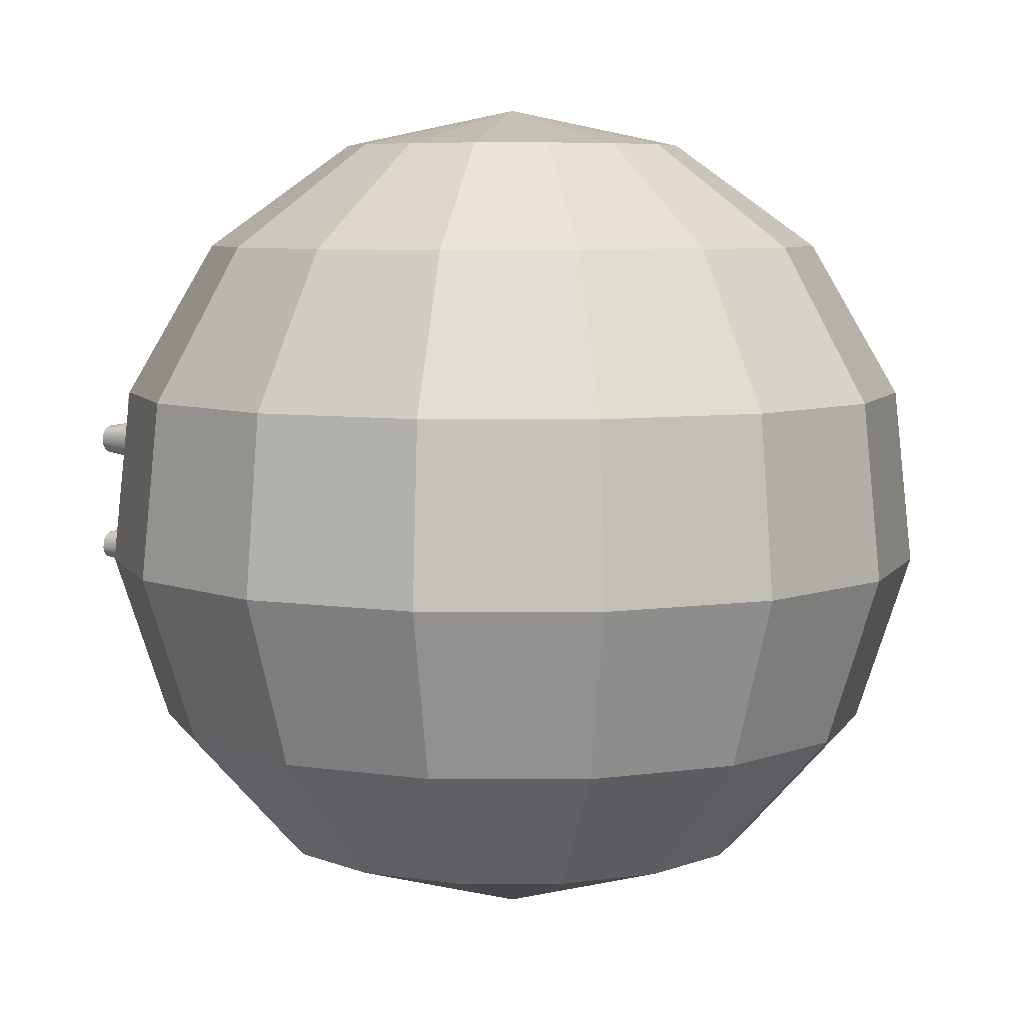
<metadata>
{"format":"obj","ext":"obj","renderer":"f3d","projection":"perspective","resolution":1024,"background":"white","views":[{"elev":6.6,"azim":120.5,"up":"+Y"}]}
</metadata>
<code>
v  -4.34 31.02 30.2
v  -4.355 32 31.85
v  -5.78 27.73 31.85
v  -5.528 27.68 30.54
v  -4.268 32 31.85
v  -4.28 31.02 30.2
v  -0.7321 21.73 31.85
v  -0.6715 21.62 31.85
v  -0.5997 21.51 31.85
v  -0.5167 21.42 31.85
v  -0.4225 21.33 31.85
v  -0.3171 21.24 31.85
v  -0.2005 21.17 31.85
v  -0.07538 21.1 31.85
v  0.05553 21.05 31.85
v  0.1923 21 31.85
v  0.3348 20.97 31.85
v  0.4831 20.94 31.85
v  0.6373 20.93 31.85
v  0.7973 20.92 31.85
v  1.323 20.92 31.85
v  1.539 20.93 31.85
v  1.736 20.95 31.85
v  1.913 20.98 31.85
v  2.071 21.04 31.85
v  2.21 21.1 31.85
v  2.33 21.18 31.85
v  2.43 21.27 31.85
v  2.51 21.38 31.85
v  2.566 21.49 31.85
v  2.6 21.62 31.85
v  2.611 21.75 31.85
v  2.599 21.9 31.85
v  2.565 22.05 31.85
v  2.507 22.21 31.85
v  -1.944 33.09 31.85
v  -1.993 33.2 31.85
v  -2.054 33.31 31.85
v  -2.125 33.41 31.85
v  -2.208 33.5 31.85
v  -2.302 33.59 31.85
v  -2.408 33.67 31.85
v  -2.524 33.74 31.85
v  -2.649 33.81 31.85
v  -2.778 33.86 31.85
v  -2.913 33.9 31.85
v  -3.052 33.94 31.85
v  -3.197 33.96 31.85
v  -3.346 33.98 31.85
v  -3.5 33.98 31.85
v  -5.013 33.98 31.85
v  -5.167 33.98 31.85
v  -5.316 33.96 31.85
v  -5.461 33.94 31.85
v  -5.6 33.9 31.85
v  -5.734 33.86 31.85
v  -5.864 33.81 31.85
v  -5.989 33.74 31.85
v  -6.105 33.67 31.85
v  -6.21 33.59 31.85
v  -6.305 33.51 31.85
v  -6.388 33.42 31.85
v  -6.459 33.32 31.85
v  -6.52 33.21 31.85
v  -6.569 33.1 31.85
v  -10.91 22.44 31.85
v  -11.03 22.03 31.85
v  -11.04 21.69 31.85
v  -10.95 21.42 31.85
v  -10.75 21.2 31.85
v  -10.45 21.04 31.85
v  -10.04 20.95 31.85
v  -9.53 20.92 31.85
v  -9.156 20.94 31.85
v  -8.824 21.01 31.85
v  -8.535 21.11 31.85
v  -8.287 21.26 31.85
v  -8.082 21.46 31.85
v  -7.919 21.69 31.85
v  -7.797 21.97 31.85
v  -6.986 24.28 31.85
v  -6.263 26.3 31.85
v  -3.588 29.96 31.85
v  -2.82 27.73 31.85
v  -2.316 26.3 31.85
v  -1.593 24.28 31.85
v  -0.7815 21.85 31.85
v  -5.931 26.5 30.57
v  -5.713 27.16 30.6
v  -3.797 29.66 30.34
v  -0.9165 21.82 31.15
v  -0.9096 21.8 31.15
v  -0.8704 21.69 31.11
v  -0.8117 21.57 31.07
v  -0.7393 21.45 31.03
v  -0.6531 21.34 31
v  -0.5532 21.23 30.97
v  -0.4396 21.14 30.94
v  -0.3129 21.05 30.91
v  -0.1757 20.97 30.88
v  -0.03057 20.91 30.86
v  0.1223 20.85 30.85
v  0.2821 20.81 30.83
v  0.4483 20.78 30.82
v  0.6202 20.76 30.82
v  0.7931 20.76 30.82
v  1.328 20.76 30.82
v  1.558 20.77 30.82
v  1.776 20.79 30.83
v  1.977 20.83 30.84
v  2.16 20.9 30.86
v  2.323 20.98 30.88
v  2.462 21.08 30.92
v  2.577 21.19 30.95
v  2.664 21.32 30.99
v  2.723 21.46 31.04
v  2.752 21.6 31.08
v  2.755 21.75 31.13
v  2.748 21.8 31.15
v  2.741 21.91 31.14
v  2.707 22.08 31.12
v  2.65 22.25 31.1
v  -1.589 33.18 29.98
v  -1.642 33.31 29.96
v  -1.714 33.44 29.95
v  -1.801 33.57 29.94
v  -1.904 33.69 29.93
v  -2.021 33.8 29.91
v  -2.152 33.9 29.9
v  -2.167 33.91 29.9
v  -2.291 34 29.85
v  -2.441 34.08 29.81
v  -2.6 34.16 29.76
v  -2.767 34.22 29.73
v  -2.942 34.27 29.7
v  -3.124 34.3 29.68
v  -3.31 34.32 29.67
v  -3.491 34.33 29.67
v  -5.022 34.33 29.67
v  -5.203 34.32 29.67
v  -5.389 34.3 29.68
v  -5.522 34.27 29.7
v  -5.572 34.27 29.68
v  -5.753 34.23 29.62
v  -5.93 34.18 29.57
v  -6.099 34.12 29.54
v  -6.261 34.04 29.51
v  -6.412 33.95 29.5
v  -6.465 33.91 29.5
v  -6.554 33.85 29.47
v  -6.685 33.74 29.42
v  -6.802 33.63 29.38
v  -6.903 33.5 29.35
v  -6.987 33.36 29.33
v  -7.049 33.23 29.32
v  -11.55 22.58 28.51
v  -11.69 22.1 28.5
v  -11.7 21.8 28.54
v  -11.72 21.63 28.47
v  -11.59 21.18 28.37
v  -11.24 20.8 28.39
v  -10.73 20.57 28.54
v  -10.15 20.47 28.76
v  -9.531 20.48 29.04
v  -9.075 20.54 29.26
v  -8.665 20.65 29.49
v  -8.31 20.82 29.7
v  -8.017 21.04 29.91
v  -7.791 21.3 30.1
v  -7.629 21.59 30.27
v  -7.559 21.8 30.38
v  -7.518 21.9 30.39
v  -6.777 24.06 30.47
v  -3.072 27.67 30.54
v  -2.627 26.48 30.67
v  -5.728 26.48 30.67
v  -5.779 24.13 30.91
v  -1.738 24.13 30.91
v  10.62 28.78 31.85
v  10.28 28.76 31.85
v  10.3 28.26 28.63
v  10.74 28.25 28.43
v  10.91 28.84 31.85
v  11.19 28.31 28.23
v  11.15 28.95 31.85
v  11.34 29.09 31.85
v  11.47 29.28 31.85
v  11.55 29.51 31.85
v  11.57 29.78 31.85
v  11.55 30.05 31.85
v  11.47 30.28 31.85
v  11.34 30.46 31.85
v  11.15 30.61 31.85
v  10.91 30.71 31.85
v  10.62 30.77 31.85
v  10.28 30.8 31.85
v  8.482 30.8 31.85
v  8.482 32.38 31.85
v  8.452 32.66 31.85
v  8.363 32.9 31.85
v  8.216 33.1 31.85
v  8.009 33.25 31.85
v  7.743 33.36 31.85
v  7.419 33.43 31.85
v  7.035 33.45 31.85
v  6.683 33.43 31.85
v  6.38 33.37 31.85
v  6.125 33.27 31.85
v  5.918 33.12 31.85
v  5.76 32.94 31.85
v  5.65 32.71 31.85
v  5.588 32.45 31.85
v  5.347 30.8 31.85
v  4.557 30.74 31.85
v  4.255 30.71 31.85
v  3.999 30.63 31.85
v  3.789 30.53 31.85
v  3.627 30.38 31.85
v  3.51 30.21 31.85
v  3.44 29.99 31.85
v  3.417 29.74 31.85
v  3.442 29.48 31.85
v  3.516 29.26 31.85
v  3.639 29.08 31.85
v  3.811 28.94 31.85
v  4.032 28.84 31.85
v  4.303 28.78 31.85
v  4.623 28.76 31.85
v  5.171 28.76 31.85
v  5.171 24.38 31.85
v  5.256 23.4 31.85
v  5.509 22.57 31.85
v  5.932 21.89 31.85
v  6.524 21.36 31.85
v  7.285 20.98 31.85
v  8.216 20.75 31.85
v  9.315 20.68 31.85
v  9.542 20.68 31.85
v  9.773 20.69 31.85
v  10.01 20.71 31.85
v  10.25 20.73 31.85
v  10.49 20.76 31.85
v  10.73 20.79 31.85
v  10.98 20.83 31.85
v  11.23 20.9 31.85
v  11.42 21 31.85
v  11.57 21.13 31.85
v  11.67 21.29 31.85
v  11.72 21.48 31.85
v  11.73 21.7 31.85
v  11.68 21.95 31.85
v  11.59 22.21 31.85
v  11.46 22.41 31.85
v  11.29 22.57 31.85
v  11.08 22.67 31.85
v  10.84 22.73 31.85
v  10.56 22.75 31.85
v  10.24 22.71 31.85
v  10.19 22.71 31.85
v  9.738 22.75 31.85
v  9.354 22.85 31.85
v  9.04 23.02 31.85
v  8.796 23.26 31.85
v  8.621 23.57 31.85
v  8.516 23.94 31.85
v  8.482 24.38 31.85
v  8.482 28.76 31.85
v  9.012 28.34 29.19
v  11.62 28.46 28.02
v  11.98 28.71 27.83
v  12.25 29.03 27.68
v  12.39 29.39 27.57
v  12.44 29.78 27.5
v  12.41 30.17 27.48
v  12.28 30.54 27.49
v  12.03 30.87 27.57
v  11.65 31.13 27.7
v  11.21 31.29 27.88
v  10.75 31.36 28.08
v  10.31 31.36 28.28
v  9.084 31.27 28.83
v  9.112 32.4 28.69
v  9.08 32.76 28.67
v  8.948 33.1 28.69
v  8.702 33.41 28.76
v  8.355 33.64 28.89
v  7.944 33.77 29.06
v  7.502 33.83 29.25
v  7.034 33.83 29.46
v  6.612 33.77 29.65
v  6.236 33.67 29.83
v  6.019 33.56 29.94
v  5.909 33.52 29.94
v  5.633 33.32 29.96
v  5.428 33.08 29.99
v  5.296 32.79 30.02
v  5.232 32.49 30.05
v  5.05 31.04 30.2
v  4.512 31 30.2
v  4.173 30.96 30.21
v  3.852 30.86 30.22
v  3.577 30.72 30.23
v  3.361 30.53 30.25
v  3.214 30.29 30.27
v  3.134 30.03 30.3
v  3.113 29.74 30.33
v  3.147 29.44 30.36
v  3.242 29.18 30.39
v  3.404 28.95 30.41
v  3.635 28.76 30.43
v  3.922 28.64 30.45
v  4.253 28.56 30.45
v  4.492 28.55 30.45
v  4.892 28.55 30.45
v  4.978 24.38 30.88
v  5.084 23.38 30.99
v  5.362 22.53 31.07
v  5.814 21.83 31.15
v  5.84 21.8 31.15
v  6.249 21.41 31.02
v  6.399 21.24 30.9
v  7.162 20.77 30.39
v  8.138 20.44 29.85
v  9.297 20.27 29.27
v  9.561 20.26 29.15
v  9.812 20.25 29.03
v  10.07 20.25 28.92
v  10.33 20.26 28.81
v  10.59 20.27 28.69
v  10.86 20.29 28.58
v  11.17 20.32 28.45
v  11.54 20.4 28.32
v  11.9 20.56 28.21
v  12.19 20.81 28.17
v  12.37 21.1 28.19
v  12.44 21.42 28.27
v  12.42 21.74 28.39
v  12.4 21.8 28.42
v  12.36 22.07 28.41
v  12.23 22.4 28.43
v  12.02 22.7 28.49
v  11.72 22.95 28.59
v  11.35 23.12 28.74
v  10.94 23.19 28.91
v  10.53 23.18 29.1
v  10.22 23.12 29.25
v  10.19 23.12 29.26
v  9.841 23.12 29.41
v  9.564 23.18 29.53
v  9.347 23.28 29.61
v  9.169 23.44 29.68
v  9.029 23.67 29.71
v  8.94 23.99 29.72
v  8.915 24.39 29.68
v  0.2231 54.14 2.671
v  0.2231 51.61 -9.236
v  -4.62 51.61 -8.207
v  -8.625 51.61 -5.296
v  5.066 51.61 -8.207
v  0.2231 44.45 -19.08
v  -8.625 44.45 -17.2
v  -11.1 51.61 -1.009
v  -15.94 44.45 -11.89
v  9.072 51.61 -5.296
v  9.072 44.45 -17.2
v  0.2231 33.91 -25.17
v  -11.1 33.91 -22.76
v  -11.62 51.61 3.915
v  -20.47 44.45 -4.052
v  -20.47 33.91 -15.96
v  11.55 51.61 -1.009
v  16.39 44.45 -11.89
v  11.55 33.91 -22.76
v  0.2231 21.8 -26.44
v  -11.62 21.8 -23.93
v  -10.09 51.61 8.624
v  -21.41 44.45 4.945
v  -26.26 33.91 -5.933
v  -21.41 21.8 -16.81
v  12.06 51.61 3.915
v  20.91 44.45 -4.052
v  20.91 33.91 -15.96
v  12.06 21.8 -23.93
v  0.2231 10.23 -22.68
v  -10.09 10.23 -20.49
v  -6.775 51.61 12.3
v  -18.62 44.45 13.55
v  -27.47 33.91 5.581
v  -27.47 21.8 -6.326
v  -18.62 10.23 -14.29
v  10.53 51.61 8.624
v  21.86 44.45 4.945
v  26.7 33.91 -5.933
v  21.86 21.8 -16.81
v  10.53 10.23 -20.49
v  0.2231 1.18 -14.54
v  -6.775 1.18 -13.05
v  -2.252 51.61 14.32
v  -12.56 44.45 20.27
v  -23.89 33.91 16.59
v  -28.73 21.8 5.714
v  -23.89 10.23 -5.163
v  -12.56 1.18 -8.843
v  7.222 51.61 12.3
v  19.06 44.45 13.55
v  27.91 33.91 5.581
v  27.91 21.8 -6.326
v  19.06 10.23 -14.29
v  7.222 1.18 -13.05
v  0.2231 -4.41 2.671
v  2.699 51.61 14.32
v  -4.3 44.45 23.95
v  -16.14 33.91 25.19
v  -24.99 21.8 17.23
v  -24.99 10.23 5.321
v  -16.14 1.18 -2.646
v  13.01 44.45 20.27
v  24.33 33.91 16.59
v  29.18 21.8 5.714
v  24.33 10.23 -5.163
v  13.01 1.18 -8.843
v  4.746 44.45 23.95
v  -16.89 21.8 26.22
v  -21.73 10.23 15.35
v  -16.89 1.18 4.469
v  16.59 33.91 25.19
v  25.44 21.8 17.23
v  25.44 10.23 5.321
v  16.59 1.18 -2.646
v  6.012 33.91 29.9
v  -14.68 10.23 23.18
v  -14.68 1.18 11.27
v  17.34 21.8 26.22
v  22.18 10.23 15.35
v  17.34 1.18 4.469
v  -5.048 10.23 27.47
v  -5.83 21.8 31.15
v  -9.891 1.18 16.59
v  15.12 10.23 23.18
v  15.12 1.18 11.27
v  5.494 10.23 27.47
v  -3.354 1.18 19.5
v  10.34 1.18 16.59
v  3.801 1.18 19.5
g Text002_Text002
f 1 2 3
f 3 4 1
f 5 2 1
f 1 6 5
f 7 8 9
f 9 10 11
f 11 12 13
f 9 11 13
f 13 14 15
f 15 16 17
f 13 15 17
f 17 18 19
f 19 20 21
f 17 19 21
f 13 17 21
f 21 22 23
f 23 24 25
f 21 23 25
f 25 26 27
f 27 28 29
f 25 27 29
f 21 25 29
f 29 30 31
f 31 32 33
f 29 31 33
f 33 34 35
f 35 36 37
f 33 35 37
f 29 33 37
f 21 29 37
f 37 38 39
f 39 40 41
f 37 39 41
f 41 42 43
f 43 44 45
f 41 43 45
f 37 41 45
f 45 46 47
f 47 48 49
f 45 47 49
f 49 50 51
f 51 52 53
f 49 51 53
f 45 49 53
f 37 45 53
f 53 54 55
f 55 56 57
f 53 55 57
f 57 58 59
f 59 60 61
f 57 59 61
f 53 57 61
f 61 62 63
f 63 64 65
f 61 63 65
f 65 66 67
f 67 68 69
f 65 67 69
f 61 65 69
f 53 61 69
f 69 70 71
f 71 72 73
f 69 71 73
f 73 74 75
f 75 76 77
f 73 75 77
f 69 73 77
f 77 78 79
f 79 80 81
f 77 79 81
f 81 82 3
f 81 3 2
f 77 81 2
f 69 77 2
f 53 69 2
f 37 53 2
f 37 2 5
f 21 37 5
f 5 83 84
f 5 84 85
f 85 82 81
f 85 81 86
f 5 85 86
f 21 5 86
f 13 21 86
f 9 13 86
f 7 9 86
f 7 86 87
f 82 88 89
f 82 89 4
f 82 4 3
f 83 5 6
f 6 90 83
f 87 91 92
f 87 92 93
f 87 93 7
f 8 7 93
f 93 94 8
f 9 8 94
f 94 95 9
f 10 9 95
f 95 96 10
f 11 10 96
f 96 97 11
f 12 11 97
f 97 98 12
f 13 12 98
f 98 99 13
f 14 13 99
f 99 100 14
f 15 14 100
f 100 101 15
f 16 15 101
f 101 102 16
f 17 16 102
f 102 103 17
f 18 17 103
f 103 104 18
f 19 18 104
f 104 105 19
f 20 19 105
f 105 106 20
f 21 20 106
f 106 107 21
f 22 21 107
f 107 108 22
f 109 23 22
f 22 108 109
f 110 24 23
f 23 109 110
f 111 25 24
f 24 110 111
f 112 26 25
f 25 111 112
f 113 27 26
f 26 112 113
f 114 28 27
f 27 113 114
f 115 29 28
f 28 114 115
f 116 30 29
f 29 115 116
f 117 31 30
f 30 116 117
f 118 32 31
f 31 117 118
f 32 118 119
f 32 119 120
f 32 120 33
f 34 33 120
f 120 121 34
f 35 34 121
f 121 122 35
f 36 35 122
f 122 123 36
f 37 36 123
f 123 124 37
f 38 37 124
f 124 125 38
f 39 38 125
f 125 126 39
f 40 39 126
f 126 127 40
f 41 40 127
f 127 128 41
f 42 41 128
f 128 129 42
f 42 129 130
f 42 130 131
f 42 131 43
f 44 43 131
f 131 132 44
f 45 44 132
f 132 133 45
f 46 45 133
f 133 134 46
f 47 46 134
f 134 135 47
f 48 47 135
f 135 136 48
f 49 48 136
f 136 137 49
f 50 49 137
f 137 138 50
f 51 50 138
f 138 139 51
f 52 51 139
f 139 140 52
f 141 53 52
f 52 140 141
f 53 141 142
f 53 142 143
f 53 143 54
f 55 54 143
f 143 144 55
f 56 55 144
f 144 145 56
f 57 56 145
f 145 146 57
f 58 57 146
f 146 147 58
f 59 58 147
f 147 148 59
f 59 148 149
f 59 149 150
f 59 150 60
f 61 60 150
f 150 151 61
f 62 61 151
f 151 152 62
f 63 62 152
f 152 153 63
f 64 63 153
f 153 154 64
f 65 64 154
f 154 155 65
f 66 65 155
f 155 156 66
f 67 66 156
f 156 157 67
f 67 157 158
f 67 158 159
f 67 159 68
f 69 68 159
f 159 160 69
f 161 70 69
f 69 160 161
f 162 71 70
f 70 161 162
f 163 72 71
f 71 162 163
f 164 73 72
f 72 163 164
f 165 74 73
f 73 164 165
f 166 75 74
f 74 165 166
f 167 76 75
f 75 166 167
f 168 77 76
f 76 167 168
f 169 78 77
f 77 168 169
f 170 79 78
f 78 169 170
f 79 170 171
f 79 171 172
f 79 172 80
f 173 81 80
f 80 172 173
f 84 83 90
f 90 174 84
f 175 85 84
f 84 174 175
f 176 88 82
f 175 176 82
f 85 175 82
f 81 173 177
f 81 177 178
f 81 178 86
f 87 86 178
f 178 91 87
f 179 180 181
f 181 182 179
f 183 179 182
f 182 184 183
f 185 186 187
f 187 188 189
f 189 190 191
f 187 189 191
f 191 192 193
f 193 194 195
f 191 193 195
f 187 191 195
f 195 196 197
f 197 198 199
f 199 200 201
f 197 199 201
f 201 202 203
f 203 204 205
f 201 203 205
f 197 201 205
f 205 206 207
f 207 208 209
f 205 207 209
f 209 210 211
f 211 212 213
f 209 211 213
f 205 209 213
f 197 205 213
f 213 214 215
f 215 216 217
f 213 215 217
f 217 218 219
f 219 220 221
f 217 219 221
f 213 217 221
f 221 222 223
f 223 224 225
f 221 223 225
f 225 226 227
f 227 228 229
f 225 227 229
f 221 225 229
f 213 221 229
f 197 213 229
f 229 230 231
f 231 232 233
f 229 231 233
f 233 234 235
f 235 236 237
f 233 235 237
f 229 233 237
f 237 238 239
f 239 240 241
f 237 239 241
f 241 242 243
f 243 244 245
f 241 243 245
f 237 241 245
f 245 246 247
f 247 248 249
f 245 247 249
f 249 250 251
f 251 252 253
f 249 251 253
f 245 249 253
f 237 245 253
f 253 254 255
f 255 256 257
f 253 255 257
f 253 257 258
f 253 258 259
f 237 253 259
f 237 259 260
f 237 260 261
f 237 261 262
f 237 262 263
f 229 237 263
f 229 263 264
f 229 264 265
f 229 265 266
f 229 266 267
f 197 229 267
f 195 197 267
f 187 195 267
f 267 180 179
f 187 267 179
f 185 187 179
f 185 179 183
f 180 267 268
f 268 181 180
f 185 183 184
f 184 269 185
f 186 185 269
f 269 270 186
f 187 186 270
f 270 271 187
f 188 187 271
f 271 272 188
f 189 188 272
f 272 273 189
f 190 189 273
f 273 274 190
f 191 190 274
f 274 275 191
f 276 192 191
f 191 275 276
f 277 193 192
f 192 276 277
f 278 194 193
f 193 277 278
f 279 195 194
f 194 278 279
f 280 196 195
f 195 279 280
f 281 197 196
f 196 280 281
f 198 197 281
f 281 282 198
f 199 198 282
f 282 283 199
f 284 200 199
f 199 283 284
f 285 201 200
f 200 284 285
f 286 202 201
f 201 285 286
f 287 203 202
f 202 286 287
f 288 204 203
f 203 287 288
f 289 205 204
f 204 288 289
f 290 206 205
f 205 289 290
f 291 207 206
f 206 290 291
f 207 291 292
f 207 292 293
f 207 293 208
f 294 209 208
f 208 293 294
f 295 210 209
f 209 294 295
f 296 211 210
f 210 295 296
f 297 212 211
f 211 296 297
f 298 213 212
f 212 297 298
f 214 213 298
f 298 299 214
f 215 214 299
f 299 300 215
f 216 215 300
f 300 301 216
f 302 217 216
f 216 301 302
f 303 218 217
f 217 302 303
f 304 219 218
f 218 303 304
f 305 220 219
f 219 304 305
f 306 221 220
f 220 305 306
f 307 222 221
f 221 306 307
f 308 223 222
f 222 307 308
f 309 224 223
f 223 308 309
f 310 225 224
f 224 309 310
f 311 226 225
f 225 310 311
f 312 227 226
f 226 311 312
f 313 228 227
f 227 312 313
f 314 229 228
f 228 313 314
f 230 229 314
f 314 315 230
f 316 231 230
f 230 315 316
f 317 232 231
f 231 316 317
f 318 233 232
f 232 317 318
f 233 318 319
f 233 319 320
f 233 320 321
f 233 321 234
f 235 234 321
f 321 322 235
f 236 235 322
f 322 323 236
f 237 236 323
f 323 324 237
f 238 237 324
f 324 325 238
f 239 238 325
f 325 326 239
f 240 239 326
f 326 327 240
f 241 240 327
f 327 328 241
f 242 241 328
f 328 329 242
f 243 242 329
f 329 330 243
f 244 243 330
f 330 331 244
f 245 244 331
f 331 332 245
f 246 245 332
f 332 333 246
f 247 246 333
f 333 334 247
f 335 248 247
f 247 334 335
f 336 249 248
f 248 335 336
f 337 250 249
f 249 336 337
f 250 337 338
f 250 338 339
f 250 339 251
f 340 252 251
f 251 339 340
f 341 253 252
f 252 340 341
f 342 254 253
f 253 341 342
f 343 255 254
f 254 342 343
f 344 256 255
f 255 343 344
f 345 257 256
f 256 344 345
f 346 258 257
f 257 345 346
f 259 258 346
f 346 347 259
f 348 260 259
f 259 347 348
f 349 261 260
f 260 348 349
f 350 262 261
f 261 349 350
f 351 263 262
f 262 350 351
f 352 264 263
f 263 351 352
f 265 264 352
f 352 353 265
f 266 265 353
f 353 354 266
f 268 267 266
f 266 354 268
f 355 356 357
f 355 357 358
f 355 359 356
f 360 361 357
f 357 356 360
f 355 358 362
f 361 363 358
f 358 357 361
f 355 364 359
f 365 360 356
f 356 359 365
f 366 367 361
f 361 360 366
f 355 362 368
f 363 369 362
f 362 358 363
f 367 370 363
f 363 361 367
f 355 371 364
f 372 365 359
f 359 364 372
f 373 366 360
f 360 365 373
f 374 375 367
f 367 366 374
f 355 368 376
f 369 377 368
f 368 362 369
f 370 378 369
f 369 363 370
f 375 379 370
f 370 367 375
f 355 380 371
f 381 372 364
f 364 371 381
f 382 373 365
f 365 372 382
f 383 374 366
f 366 373 383
f 384 385 375
f 375 374 384
f 355 376 386
f 377 387 376
f 376 368 377
f 378 388 377
f 377 369 378
f 379 389 378
f 378 370 379
f 385 390 379
f 379 375 385
f 355 391 380
f 392 381 371
f 371 380 392
f 393 382 372
f 372 381 393
f 394 383 373
f 373 382 394
f 395 384 374
f 374 383 395
f 396 397 385
f 385 384 396
f 355 386 398
f 387 399 386
f 386 376 387
f 388 400 387
f 387 377 388
f 389 401 388
f 388 378 389
f 390 402 389
f 389 379 390
f 397 403 390
f 390 385 397
f 355 404 391
f 405 392 380
f 380 391 405
f 406 393 381
f 381 392 406
f 407 394 382
f 382 393 407
f 408 395 383
f 383 394 408
f 409 396 384
f 384 395 409
f 410 397 396
f 355 398 411
f 399 412 398
f 398 386 399
f 400 413 399
f 399 387 400
f 401 414 400
f 400 388 401
f 402 415 401
f 401 389 402
f 403 416 402
f 402 390 403
f 410 403 397
f 355 411 404
f 417 405 391
f 391 404 417
f 418 406 392
f 392 405 418
f 419 407 393
f 393 406 419
f 420 408 394
f 394 407 420
f 421 409 395
f 395 408 421
f 410 396 409
f 412 422 411
f 411 398 412
f 399 413 149
f 399 149 148
f 399 148 147
f 399 147 146
f 399 146 145
f 399 145 144
f 399 144 143
f 399 143 142
f 399 142 412
f 414 423 413
f 413 400 414
f 415 424 414
f 414 401 415
f 416 425 415
f 415 402 416
f 410 416 403
f 422 417 404
f 404 411 422
f 426 418 405
f 405 417 426
f 427 419 406
f 406 418 427
f 428 420 407
f 407 419 428
f 429 421 408
f 408 420 429
f 410 409 421
f 412 142 141
f 412 141 140
f 412 140 139
f 412 139 138
f 412 138 137
f 131 130 430
f 132 131 430
f 133 132 430
f 134 133 430
f 135 134 430
f 136 135 430
f 137 136 430
f 412 137 430
f 412 430 422
f 413 423 158
f 413 158 157
f 413 157 156
f 413 156 155
f 413 155 154
f 413 154 153
f 413 153 152
f 413 152 151
f 413 151 150
f 413 150 149
f 424 431 423
f 423 414 424
f 425 432 424
f 424 415 425
f 410 425 416
f 430 426 417
f 417 422 430
f 433 427 418
f 418 426 433
f 434 428 419
f 419 427 434
f 435 429 420
f 420 428 435
f 410 421 429
f 315 314 313
f 316 315 313
f 316 313 312
f 316 312 311
f 316 311 310
f 316 310 309
f 316 309 308
f 316 308 307
f 299 298 297
f 300 299 297
f 301 300 297
f 302 301 297
f 303 302 297
f 303 297 296
f 293 292 430
f 294 293 430
f 295 294 430
f 430 130 129
f 430 129 128
f 430 128 127
f 295 430 127
f 296 295 127
f 296 127 126
f 303 296 126
f 304 303 126
f 305 304 126
f 306 305 126
f 307 306 126
f 307 126 125
f 316 307 125
f 317 316 125
f 318 317 125
f 318 125 124
f 318 124 123
f 318 123 122
f 319 318 122
f 319 122 121
f 319 121 120
f 119 319 120
f 423 431 436
f 436 437 171
f 436 171 170
f 436 170 169
f 436 169 168
f 436 168 167
f 436 167 166
f 436 166 165
f 436 165 164
f 436 164 163
f 436 163 162
f 423 436 162
f 423 162 161
f 423 161 160
f 423 160 159
f 423 159 158
f 432 438 431
f 431 424 432
f 410 432 425
f 430 292 291
f 430 291 290
f 430 290 289
f 430 289 288
f 282 281 280
f 283 282 280
f 284 283 280
f 284 280 279
f 285 284 279
f 285 279 278
f 285 278 277
f 285 277 276
f 181 268 354
f 182 181 354
f 184 182 354
f 269 184 354
f 270 269 354
f 271 270 354
f 354 353 352
f 352 351 350
f 354 352 350
f 350 349 348
f 348 347 346
f 350 348 346
f 354 350 346
f 354 346 345
f 354 345 344
f 354 344 343
f 271 354 343
f 272 271 343
f 339 338 433
f 340 339 433
f 341 340 433
f 342 341 433
f 343 342 433
f 343 433 426
f 272 343 426
f 273 272 426
f 274 273 426
f 275 274 426
f 276 275 426
f 285 276 426
f 286 285 426
f 287 286 426
f 288 287 426
f 430 288 426
f 439 434 427
f 427 433 439
f 440 435 428
f 428 434 440
f 410 429 435
f 437 436 441
f 441 320 319
f 319 119 118
f 441 319 118
f 441 118 117
f 441 117 116
f 441 116 115
f 441 115 114
f 441 114 113
f 441 113 112
f 441 112 111
f 441 111 110
f 441 110 109
f 441 109 108
f 441 108 107
f 441 107 106
f 441 106 105
f 441 105 104
f 437 441 104
f 437 104 103
f 437 103 102
f 437 102 101
f 437 101 100
f 437 100 99
f 437 99 98
f 437 98 97
f 437 97 96
f 437 96 95
f 437 95 94
f 437 94 93
f 437 93 92
f 438 442 436
f 436 431 438
f 437 177 173
f 437 173 172
f 171 437 172
f 410 438 432
f 441 439 433
f 433 338 337
f 433 337 336
f 433 336 335
f 433 335 334
f 441 433 334
f 441 334 333
f 441 333 332
f 441 332 331
f 441 331 330
f 441 330 329
f 441 329 328
f 441 328 327
f 441 327 326
f 441 326 325
f 441 325 324
f 441 324 323
f 441 323 322
f 441 322 321
f 320 441 321
f 443 440 434
f 434 439 443
f 410 435 440
f 177 437 92
f 177 92 91
f 177 91 178
f 442 444 441
f 441 436 442
f 410 442 438
f 444 443 439
f 439 441 444
f 410 440 443
f 410 444 442
f 410 443 444
f 176 89 88
f 176 175 174
f 176 174 90
f 90 6 1
f 176 90 1
f 176 1 4
f 89 176 4

</code>
